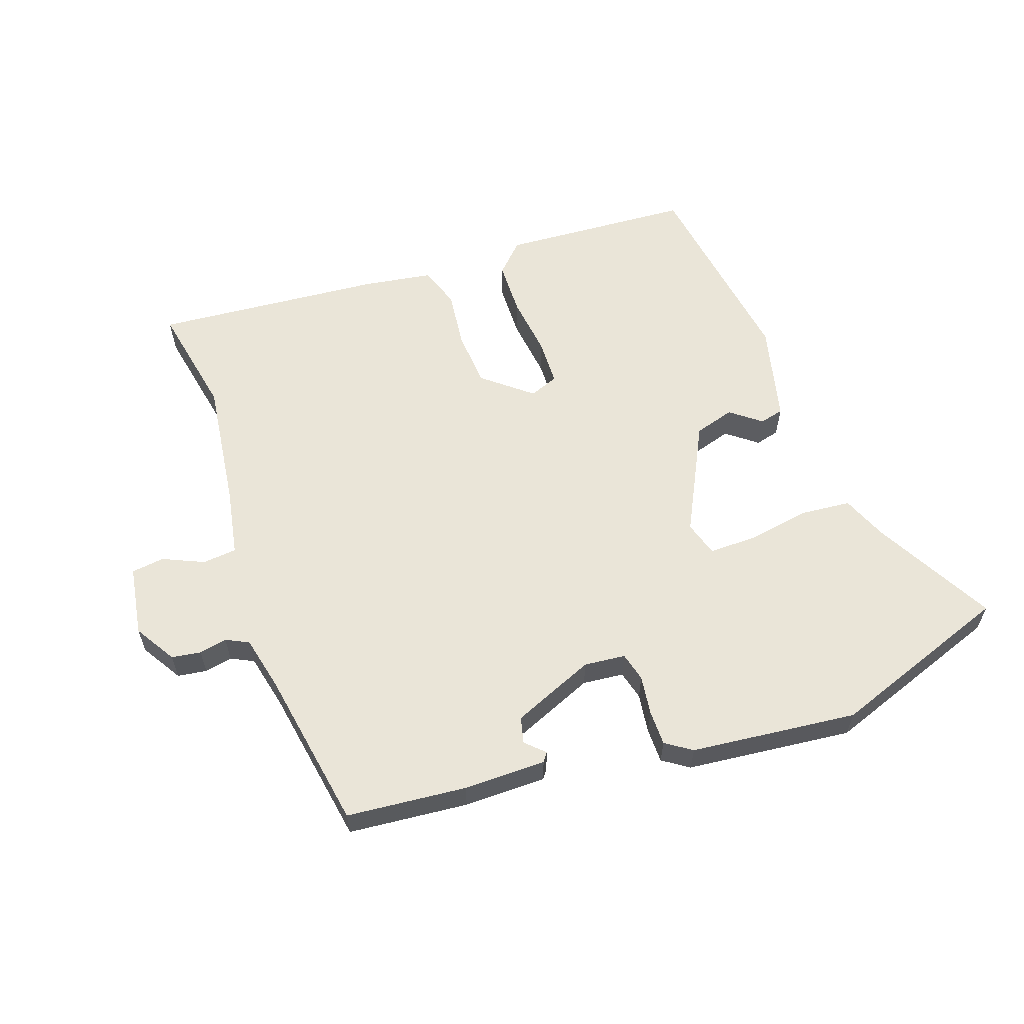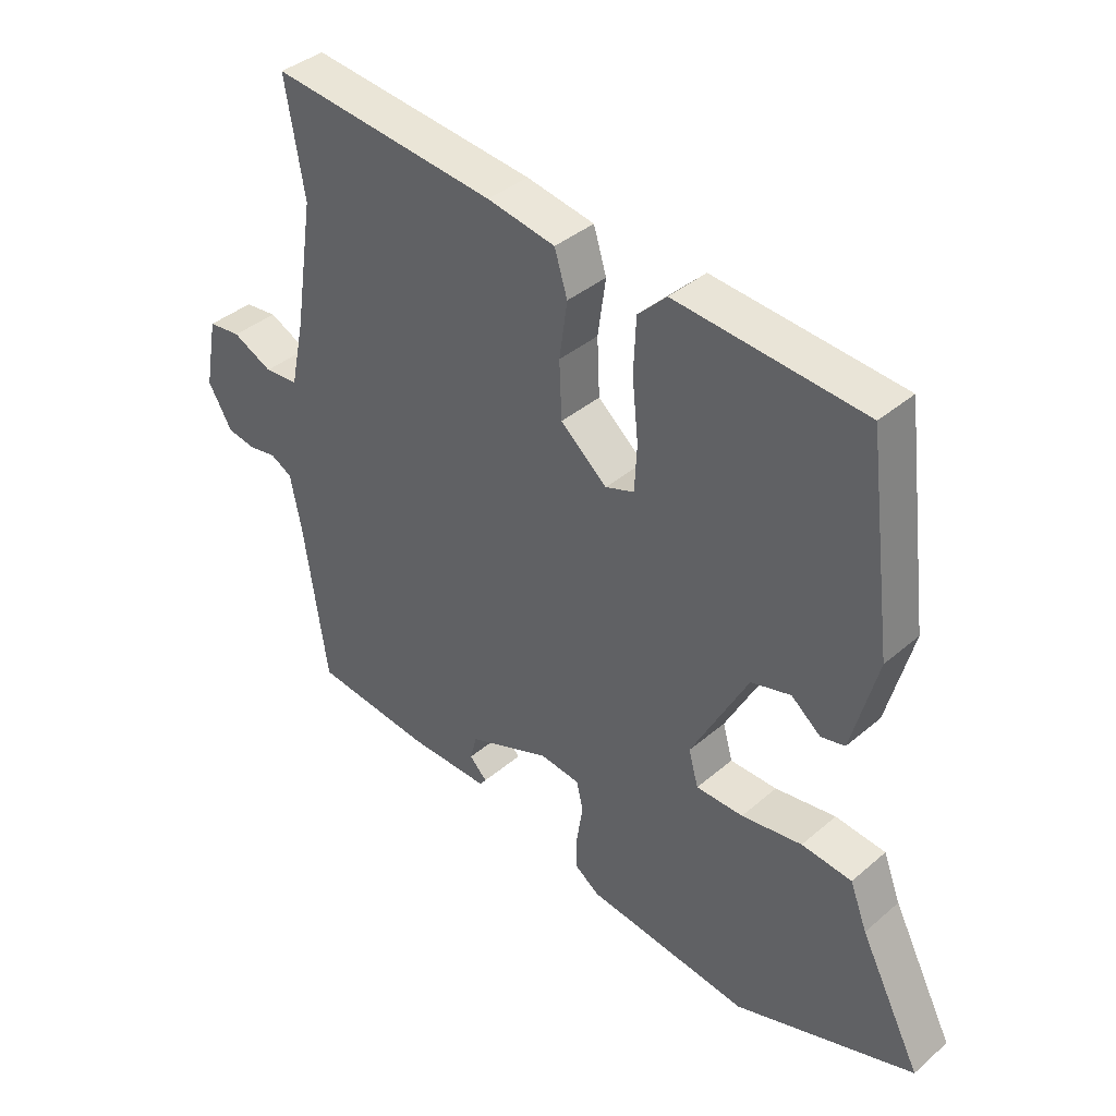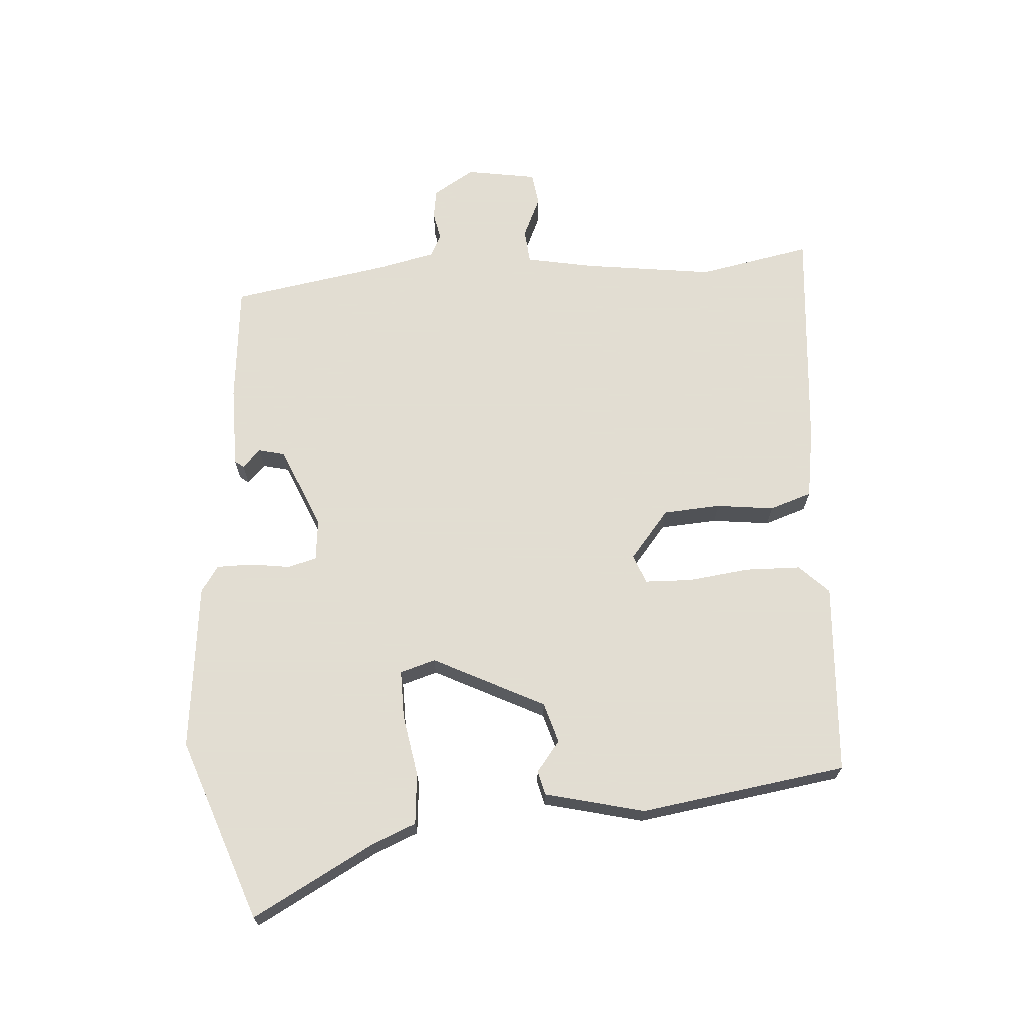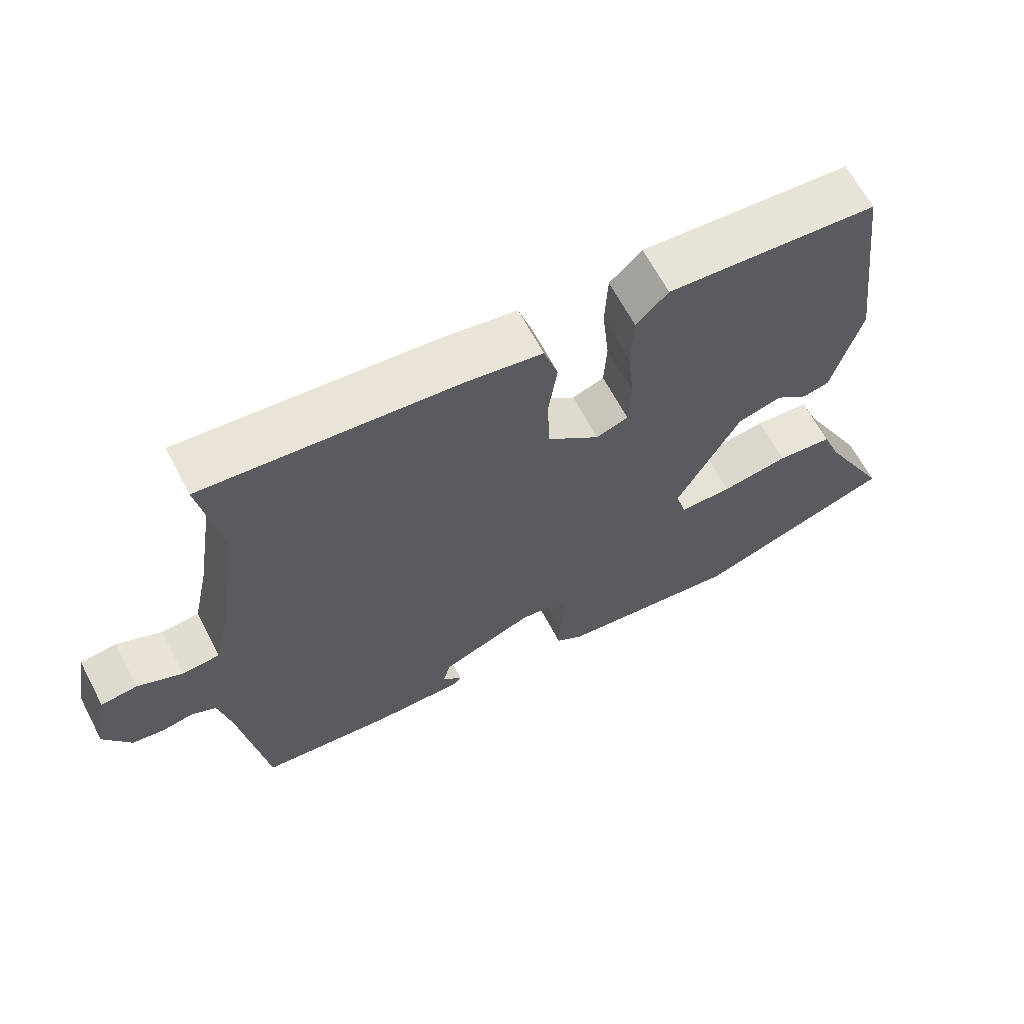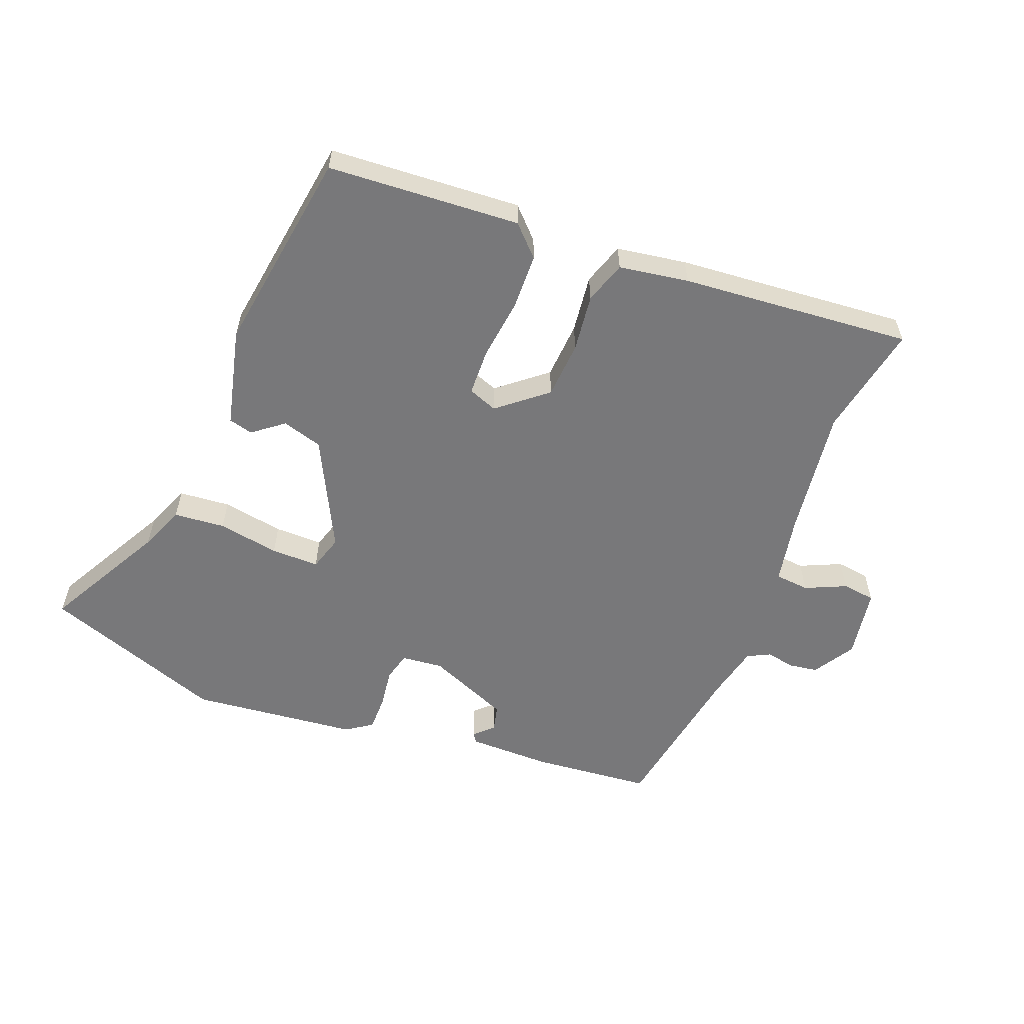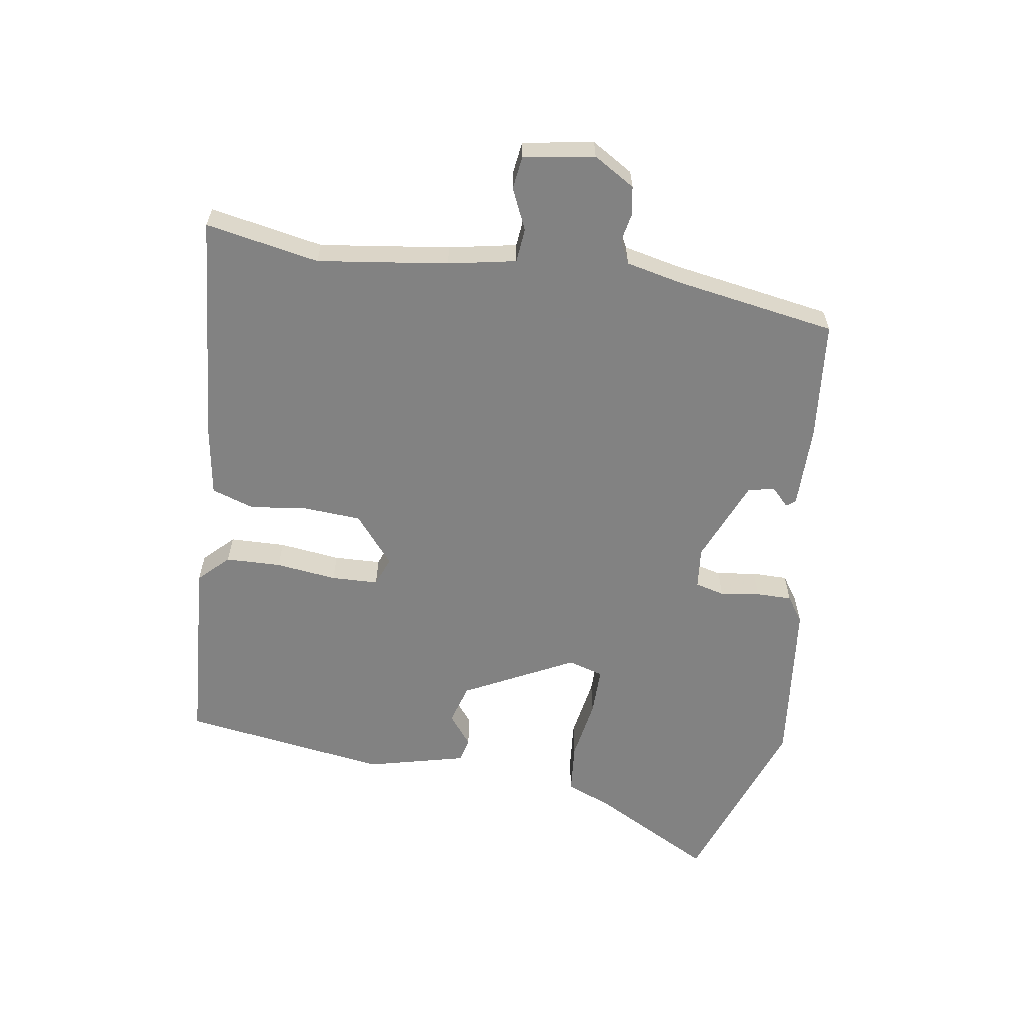
<metadata>
{"format":"obj","ext":"obj","renderer":"f3d","projection":"perspective","resolution":1024,"background":"white","views":[{"elev":59.3,"azim":159.4,"up":"+Y"},{"elev":38.8,"azim":-136.9,"up":"+Z"},{"elev":68.1,"azim":-95.2,"up":"+Y"},{"elev":65.2,"azim":152.2,"up":"+Z"},{"elev":-57.5,"azim":-22.5,"up":"+Y"},{"elev":-60.7,"azim":80.1,"up":"+Y"}]}
</metadata>
<code>
v -0.452 0.07 0.509
v -0.145 0.07 0.535
v -0.098 0.07 0.489
v -0.094 0.07 0.4
v -0.104 0.07 0.302
v -0.1 0.07 0.227
v -0.053 0.07 0.21
v 0.023 0.07 0.275
v 0.027 0.07 0.367
v 0.014 0.07 0.459
v 0.035 0.07 0.527
v 0.146 0.07 0.547
v 0.515 0.07 0.586
v 0.484 0.07 0.404
v 0.516 0.07 0.196
v 0.539 0.07 0.088
v 0.594 0.07 0.084
v 0.659 0.07 0.115
v 0.712 0.07 0.109
v 0.733 0.07 -0.004
v 0.694 0.07 -0.071
v 0.647 0.07 -0.079
v 0.602 0.07 -0.071
v 0.566 0.07 -0.09
v 0.548 0.07 -0.179
v 0.51 0.07 -0.438
v 0.318 0.07 -0.46
v 0.186 0.07 -0.462
v 0.175 0.07 -0.448
v 0.204 0.07 -0.419
v 0.193 0.07 -0.377
v 0.059 0.07 -0.324
v -0.007 0.07 -0.332
v -0.018 0.07 -0.379
v -0.008 0.07 -0.442
v -0.007 0.07 -0.499
v -0.048 0.07 -0.528
v -0.315 0.07 -0.562
v -0.609 0.07 -0.463
v -0.509 0.07 -0.268
v -0.481 0.07 -0.195
v -0.399 0.07 -0.186
v -0.3 0.07 -0.201
v -0.223 0.07 -0.2
v -0.207 0.07 -0.143
v -0.3 0.07 0.032
v -0.365 0.07 0.05
v -0.413 0.07 0.011
v -0.452 0.07 0.02
v -0.494 0.07 0.178
v -0.452 0 0.509
v -0.145 0 0.535
v -0.098 0 0.489
v -0.094 0 0.4
v -0.104 0 0.302
v -0.1 0 0.227
v -0.053 0 0.21
v 0.023 0 0.275
v 0.027 0 0.367
v 0.014 0 0.459
v 0.035 0 0.527
v 0.146 0 0.547
v 0.515 0 0.586
v 0.484 0 0.404
v 0.516 0 0.196
v 0.539 0 0.088
v 0.594 0 0.084
v 0.659 0 0.115
v 0.712 0 0.109
v 0.733 0 -0.004
v 0.694 0 -0.071
v 0.647 0 -0.079
v 0.602 0 -0.071
v 0.566 0 -0.09
v 0.548 0 -0.179
v 0.51 0 -0.438
v 0.318 0 -0.46
v 0.186 0 -0.462
v 0.175 0 -0.448
v 0.204 0 -0.419
v 0.193 0 -0.377
v 0.059 0 -0.324
v -0.007 0 -0.332
v -0.018 0 -0.379
v -0.008 0 -0.442
v -0.007 0 -0.499
v -0.048 0 -0.528
v -0.315 0 -0.562
v -0.609 0 -0.463
v -0.509 0 -0.268
v -0.481 0 -0.195
v -0.399 0 -0.186
v -0.3 0 -0.201
v -0.223 0 -0.2
v -0.207 0 -0.143
v -0.3 0 0.032
v -0.365 0 0.05
v -0.413 0 0.011
v -0.452 0 0.02
v -0.494 0 0.178
f 47 48 49 50
f 46 47 50 1
f 45 46 1 2
f 40 41 42 43
f 40 43 44
f 39 40 44
f 38 39 44
f 37 38 44 45
f 34 35 36 37
f 27 28 29 30
f 25 26 27 30
f 24 25 30 31
f 20 21 22 23
f 18 19 20 23
f 17 18 23 24
f 16 17 24 31
f 11 12 13 14
f 9 10 11 14
f 8 9 14 15
f 7 8 15 16
f 2 3 4 5
f 2 5 6
f 34 37 45 2
f 7 16 31 32
f 6 7 32 33
f 34 2 6
f 6 33 34
f 100 99 98 97
f 51 100 97 96
f 52 51 96 95
f 93 92 91 90
f 94 93 90
f 94 90 89
f 94 89 88
f 95 94 88 87
f 87 86 85 84
f 80 79 78 77
f 80 77 76 75
f 81 80 75 74
f 73 72 71 70
f 73 70 69 68
f 74 73 68 67
f 81 74 67 66
f 64 63 62 61
f 64 61 60 59
f 65 64 59 58
f 66 65 58 57
f 55 54 53 52
f 56 55 52
f 52 95 87 84
f 82 81 66 57
f 83 82 57 56
f 56 52 84
f 84 83 56
f 1 51 52 2
f 2 52 53 3
f 3 53 54 4
f 4 54 55 5
f 5 55 56 6
f 6 56 57 7
f 7 57 58 8
f 8 58 59 9
f 9 59 60 10
f 10 60 61 11
f 11 61 62 12
f 12 62 63 13
f 13 63 64 14
f 14 64 65 15
f 15 65 66 16
f 16 66 67 17
f 17 67 68 18
f 18 68 69 19
f 19 69 70 20
f 20 70 71 21
f 21 71 72 22
f 22 72 73 23
f 23 73 74 24
f 24 74 75 25
f 25 75 76 26
f 26 76 77 27
f 27 77 78 28
f 28 78 79 29
f 29 79 80 30
f 30 80 81 31
f 31 81 82 32
f 32 82 83 33
f 33 83 84 34
f 34 84 85 35
f 35 85 86 36
f 36 86 87 37
f 37 87 88 38
f 38 88 89 39
f 39 89 90 40
f 40 90 91 41
f 41 91 92 42
f 42 92 93 43
f 43 93 94 44
f 44 94 95 45
f 45 95 96 46
f 46 96 97 47
f 47 97 98 48
f 48 98 99 49
f 49 99 100 50
f 50 100 51 1

</code>
